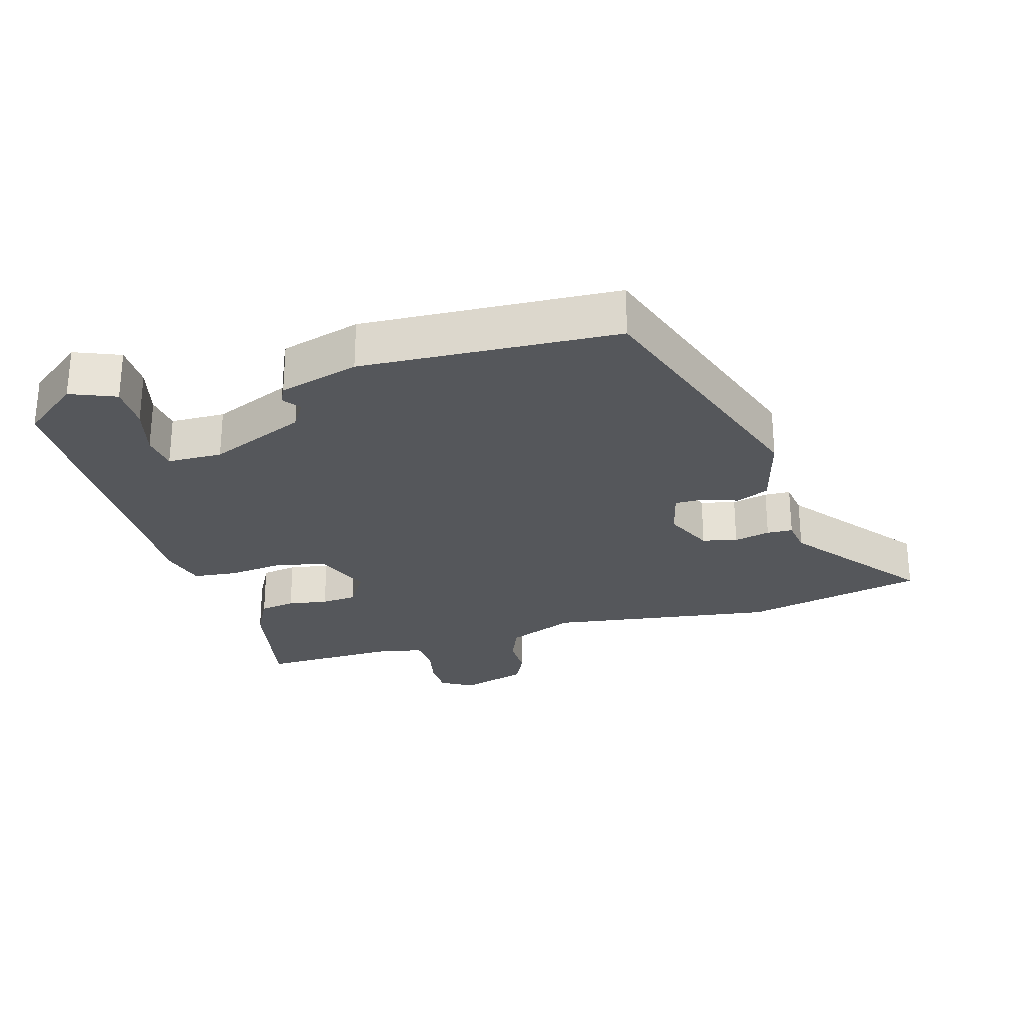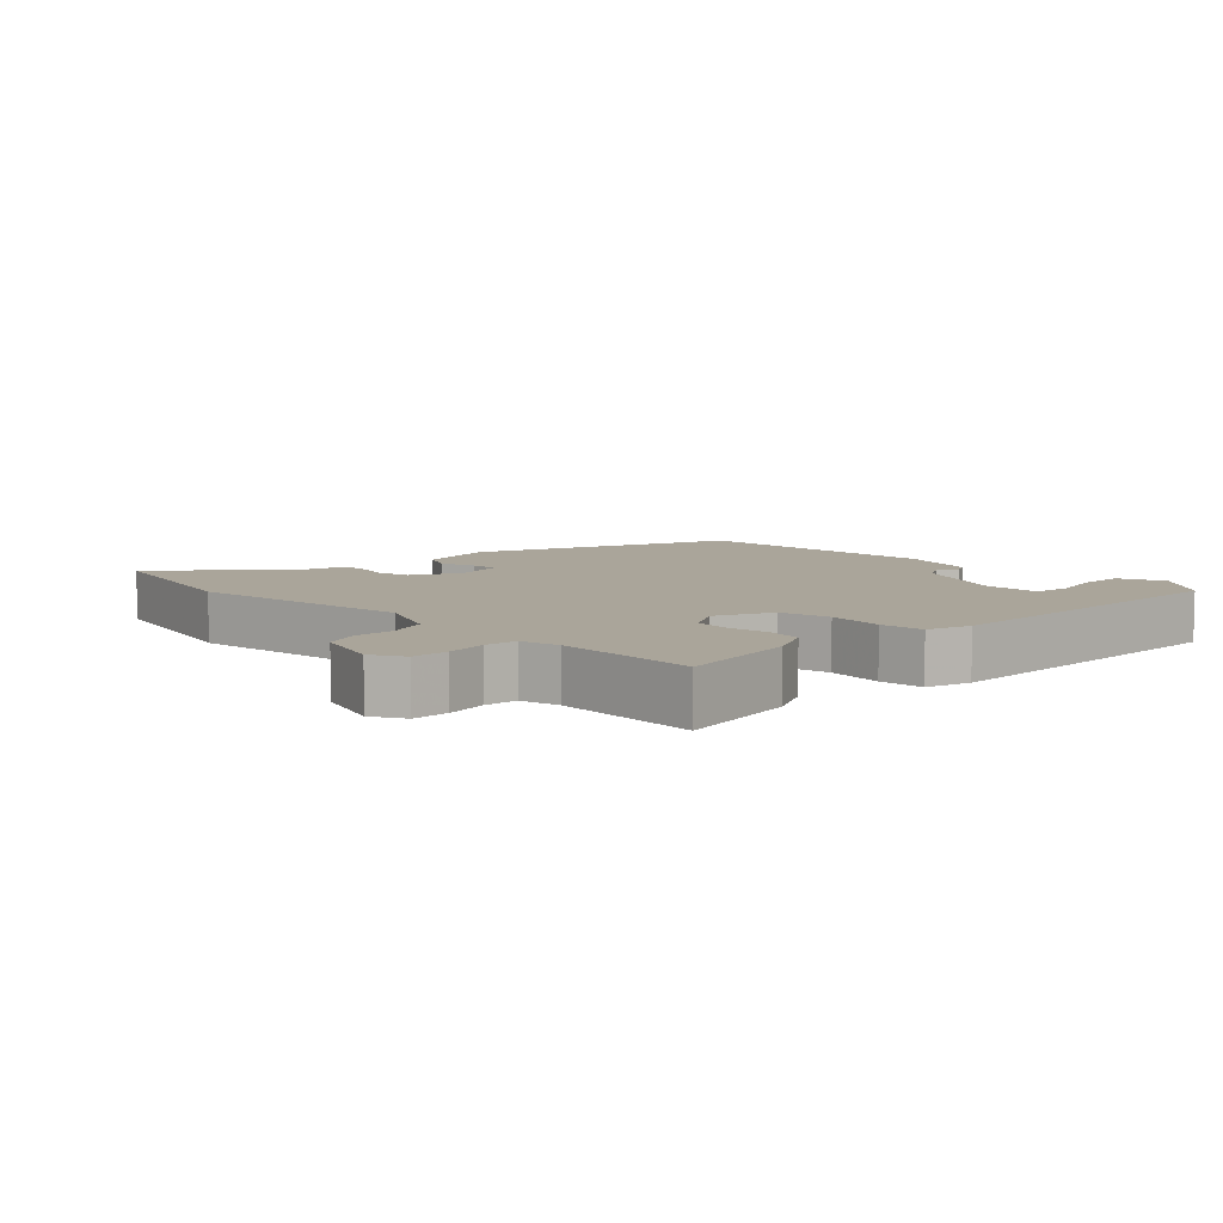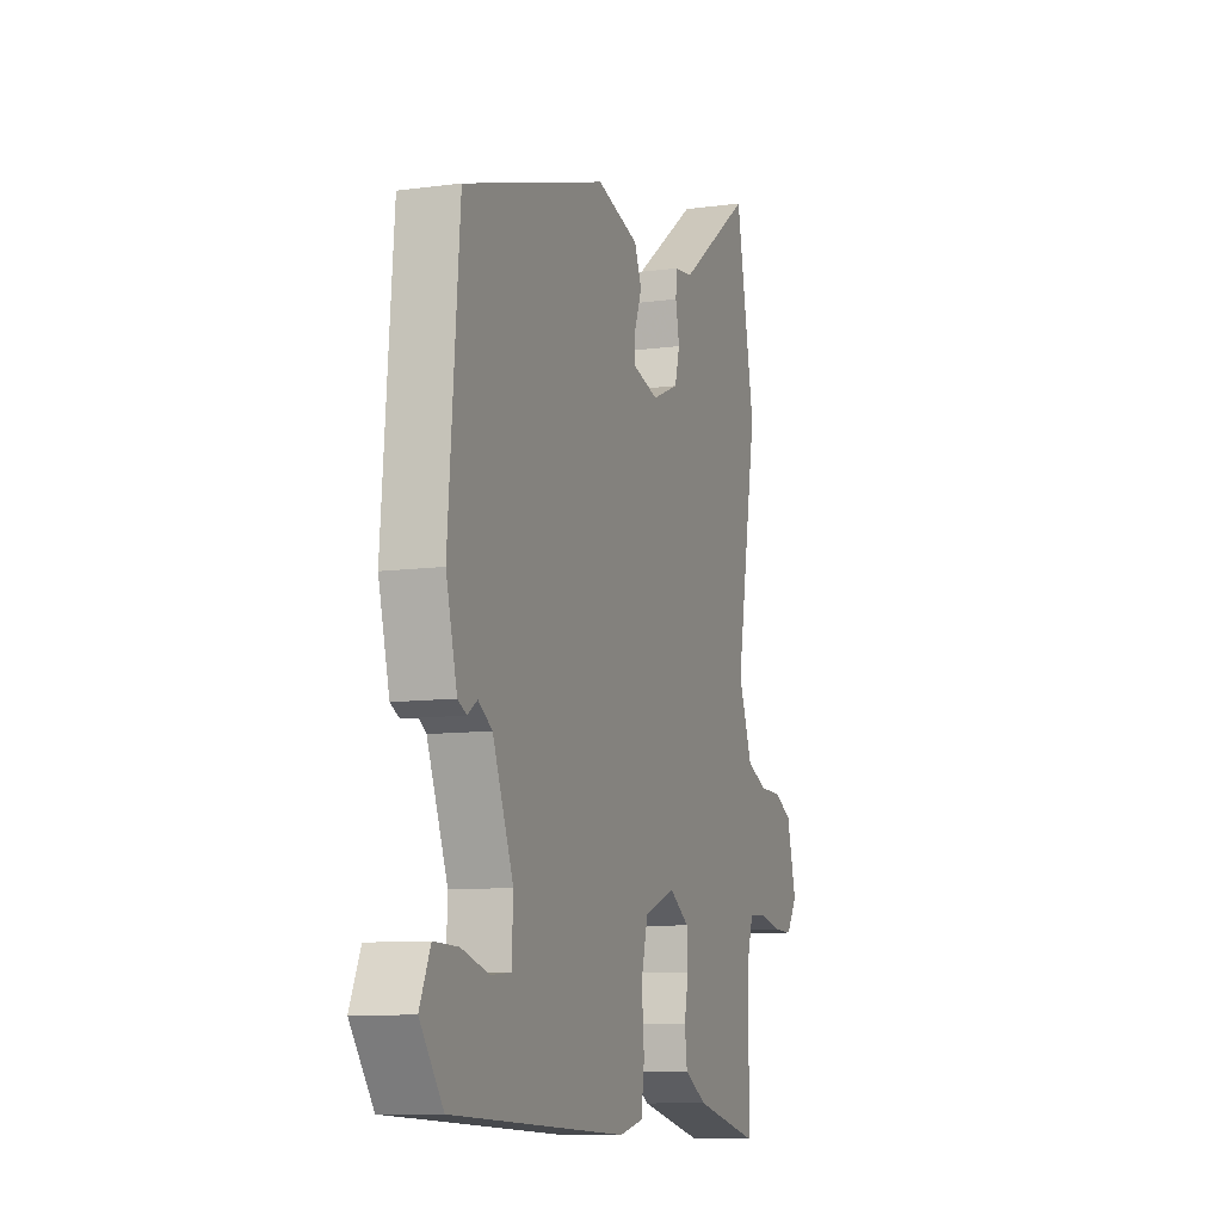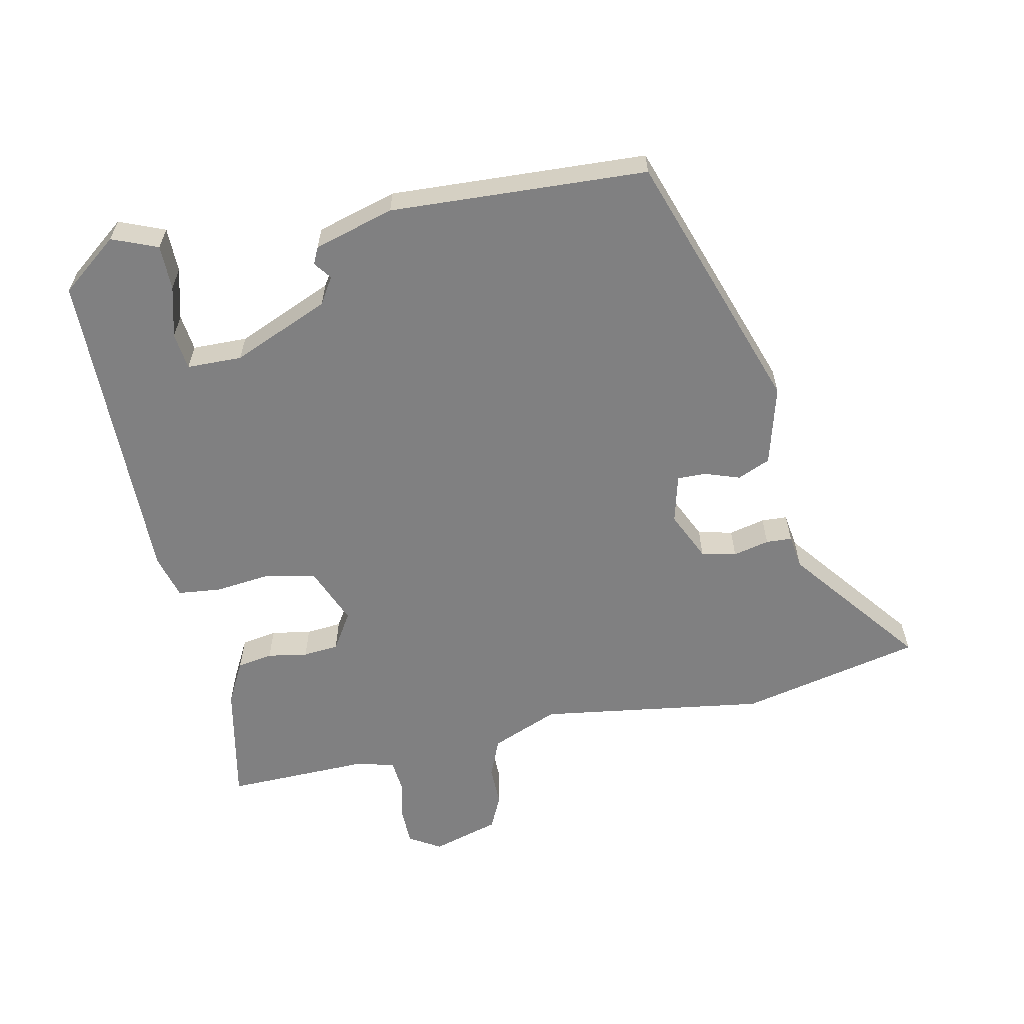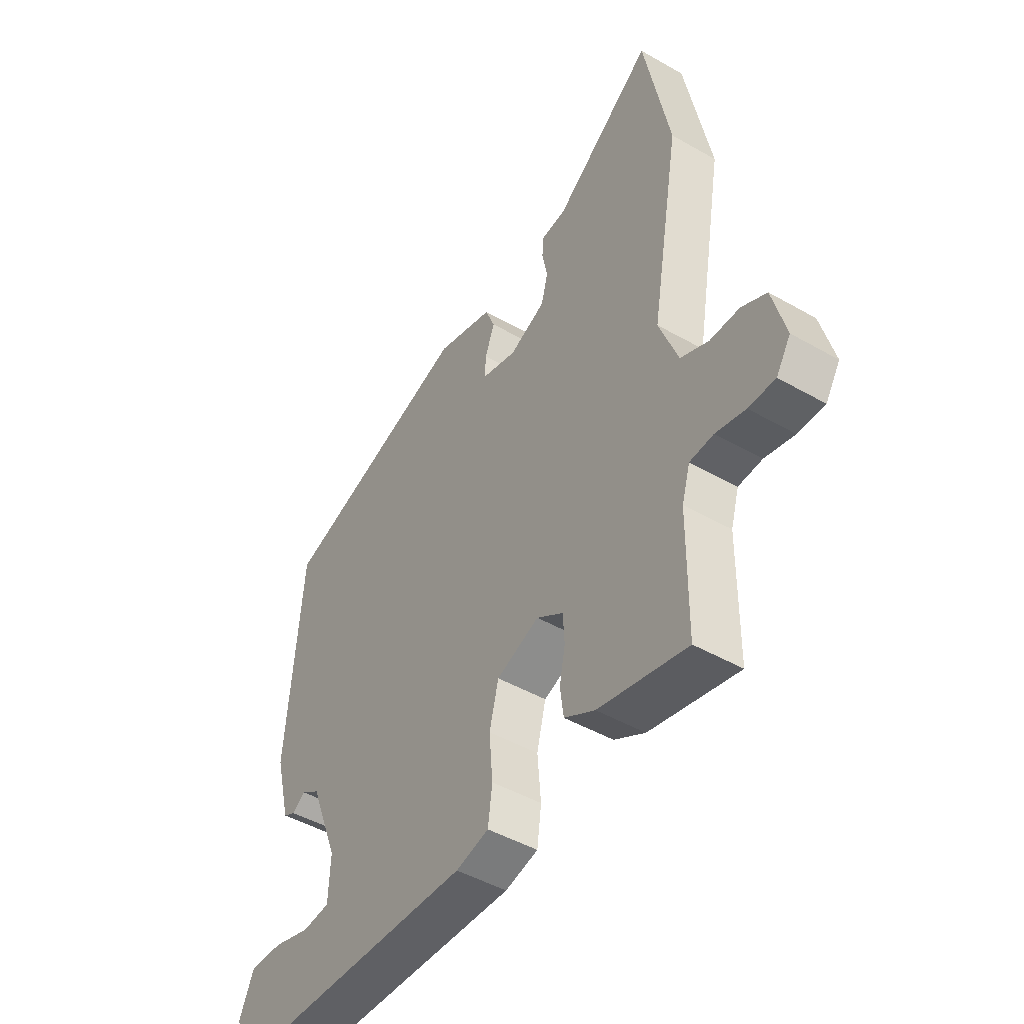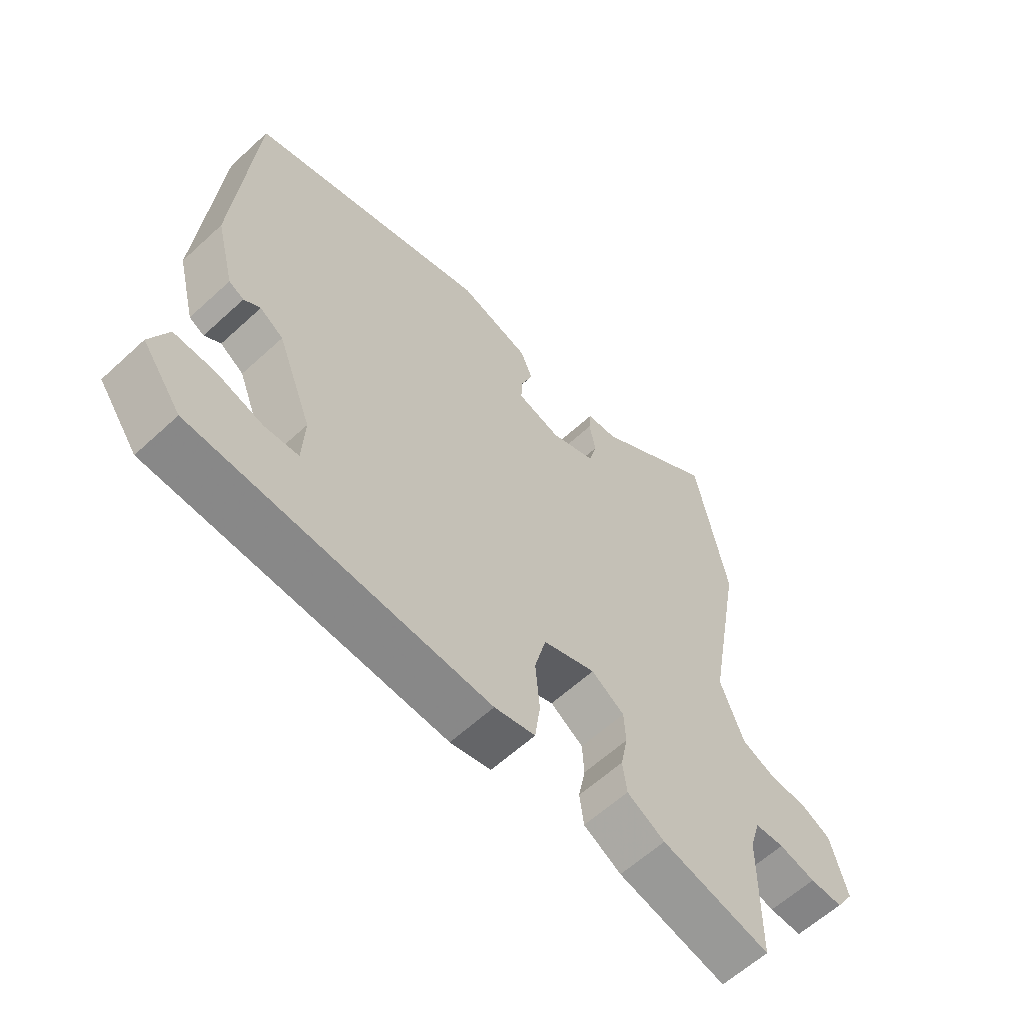
<metadata>
{"format":"obj","ext":"obj","renderer":"f3d","projection":"perspective","resolution":1024,"background":"white","views":[{"elev":-26.6,"azim":-72.2,"up":"+Y"},{"elev":7.6,"azim":138.4,"up":"+Y"},{"elev":-9.6,"azim":-70.5,"up":"+Z"},{"elev":-60.1,"azim":-76.4,"up":"+Y"},{"elev":-46.8,"azim":56.9,"up":"+Z"},{"elev":-60.9,"azim":-46.8,"up":"+Z"}]}
</metadata>
<code>
v 0.484 0.07 -0.525
v 0.302 0.07 -0.482
v 0.239 0.07 -0.446
v 0.232 0.07 -0.392
v 0.244 0.07 -0.332
v 0.241 0.07 -0.278
v 0.186 0.07 -0.241
v 0.098 0.07 -0.274
v 0.079 0.07 -0.349
v 0.086 0.07 -0.434
v 0.077 0.07 -0.5
v 0.009 0.07 -0.516
v -0.482 0.07 -0.493
v -0.547 0.07 -0.404
v -0.517 0.07 -0.336
v -0.449 0.07 -0.338
v -0.372 0.07 -0.361
v -0.316 0.07 -0.356
v -0.312 0.07 -0.273
v -0.37 0.07 -0.124
v -0.409 0.07 -0.098
v -0.436 0.07 -0.117
v -0.461 0.07 -0.104
v -0.492 0.07 0.018
v -0.461 0.07 0.405
v -0.059 0.07 0.529
v 0.06 0.07 0.493
v 0.08 0.07 0.443
v 0.06 0.07 0.39
v 0.058 0.07 0.347
v 0.131 0.07 0.326
v 0.206 0.07 0.358
v 0.22 0.07 0.41
v 0.209 0.07 0.465
v 0.212 0.07 0.504
v 0.264 0.07 0.51
v 0.469 0.07 0.661
v 0.522 0.07 0.385
v 0.462 0.07 0.044
v 0.501 0.07 -0.06
v 0.559 0.07 -0.086
v 0.62 0.07 -0.087
v 0.671 0.07 -0.113
v 0.698 0.07 -0.216
v 0.668 0.07 -0.263
v 0.613 0.07 -0.262
v 0.552 0.07 -0.247
v 0.503 0.07 -0.25
v 0.486 0.07 -0.307
v 0.484 0 -0.525
v 0.302 0 -0.482
v 0.239 0 -0.446
v 0.232 0 -0.392
v 0.244 0 -0.332
v 0.241 0 -0.278
v 0.186 0 -0.241
v 0.098 0 -0.274
v 0.079 0 -0.349
v 0.086 0 -0.434
v 0.077 0 -0.5
v 0.009 0 -0.516
v -0.482 0 -0.493
v -0.547 0 -0.404
v -0.517 0 -0.336
v -0.449 0 -0.338
v -0.372 0 -0.361
v -0.316 0 -0.356
v -0.312 0 -0.273
v -0.37 0 -0.124
v -0.409 0 -0.098
v -0.436 0 -0.117
v -0.461 0 -0.104
v -0.492 0 0.018
v -0.461 0 0.405
v -0.059 0 0.529
v 0.06 0 0.493
v 0.08 0 0.443
v 0.06 0 0.39
v 0.058 0 0.347
v 0.131 0 0.326
v 0.206 0 0.358
v 0.22 0 0.41
v 0.209 0 0.465
v 0.212 0 0.504
v 0.264 0 0.51
v 0.469 0 0.661
v 0.522 0 0.385
v 0.462 0 0.044
v 0.501 0 -0.06
v 0.559 0 -0.086
v 0.62 0 -0.087
v 0.671 0 -0.113
v 0.698 0 -0.216
v 0.668 0 -0.263
v 0.613 0 -0.262
v 0.552 0 -0.247
v 0.503 0 -0.25
v 0.486 0 -0.307
f 44 45 46 47
f 44 47 48
f 41 42 43 44
f 40 41 44 48
f 39 40 48 49
f 36 37 38 39
f 33 34 35 36
f 32 33 36 39
f 31 32 39 49
f 26 27 28 29
f 26 29 30
f 25 26 30
f 21 22 23 24
f 20 21 24 25
f 19 20 25 30
f 14 15 16 17
f 14 17 18
f 13 14 18
f 12 13 18
f 9 10 11 12
f 8 9 12 18
f 7 8 18 19
f 2 3 4 5
f 2 5 6
f 1 2 6
f 49 1 6
f 31 49 6 7
f 7 19 30 31
f 96 95 94 93
f 97 96 93
f 93 92 91 90
f 97 93 90 89
f 98 97 89 88
f 88 87 86 85
f 85 84 83 82
f 88 85 82 81
f 98 88 81 80
f 78 77 76 75
f 79 78 75
f 79 75 74
f 73 72 71 70
f 74 73 70 69
f 79 74 69 68
f 66 65 64 63
f 67 66 63
f 67 63 62
f 67 62 61
f 61 60 59 58
f 67 61 58 57
f 68 67 57 56
f 54 53 52 51
f 55 54 51
f 55 51 50
f 55 50 98
f 56 55 98 80
f 80 79 68 56
f 1 50 51 2
f 2 51 52 3
f 3 52 53 4
f 4 53 54 5
f 5 54 55 6
f 6 55 56 7
f 7 56 57 8
f 8 57 58 9
f 9 58 59 10
f 10 59 60 11
f 11 60 61 12
f 12 61 62 13
f 13 62 63 14
f 14 63 64 15
f 15 64 65 16
f 16 65 66 17
f 17 66 67 18
f 18 67 68 19
f 19 68 69 20
f 20 69 70 21
f 21 70 71 22
f 22 71 72 23
f 23 72 73 24
f 24 73 74 25
f 25 74 75 26
f 26 75 76 27
f 27 76 77 28
f 28 77 78 29
f 29 78 79 30
f 30 79 80 31
f 31 80 81 32
f 32 81 82 33
f 33 82 83 34
f 34 83 84 35
f 35 84 85 36
f 36 85 86 37
f 37 86 87 38
f 38 87 88 39
f 39 88 89 40
f 40 89 90 41
f 41 90 91 42
f 42 91 92 43
f 43 92 93 44
f 44 93 94 45
f 45 94 95 46
f 46 95 96 47
f 47 96 97 48
f 48 97 98 49
f 49 98 50 1

</code>
